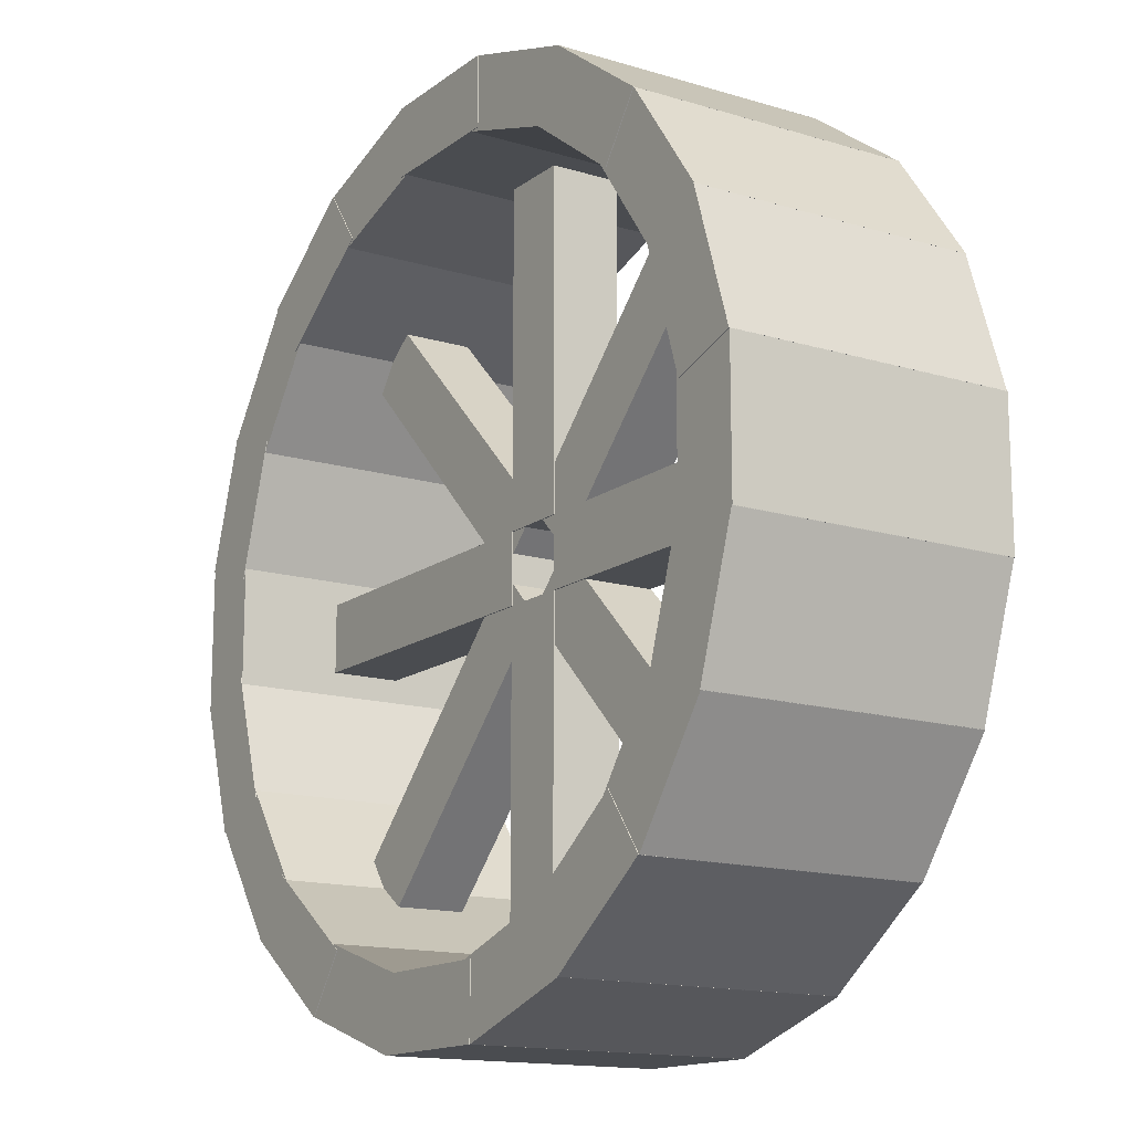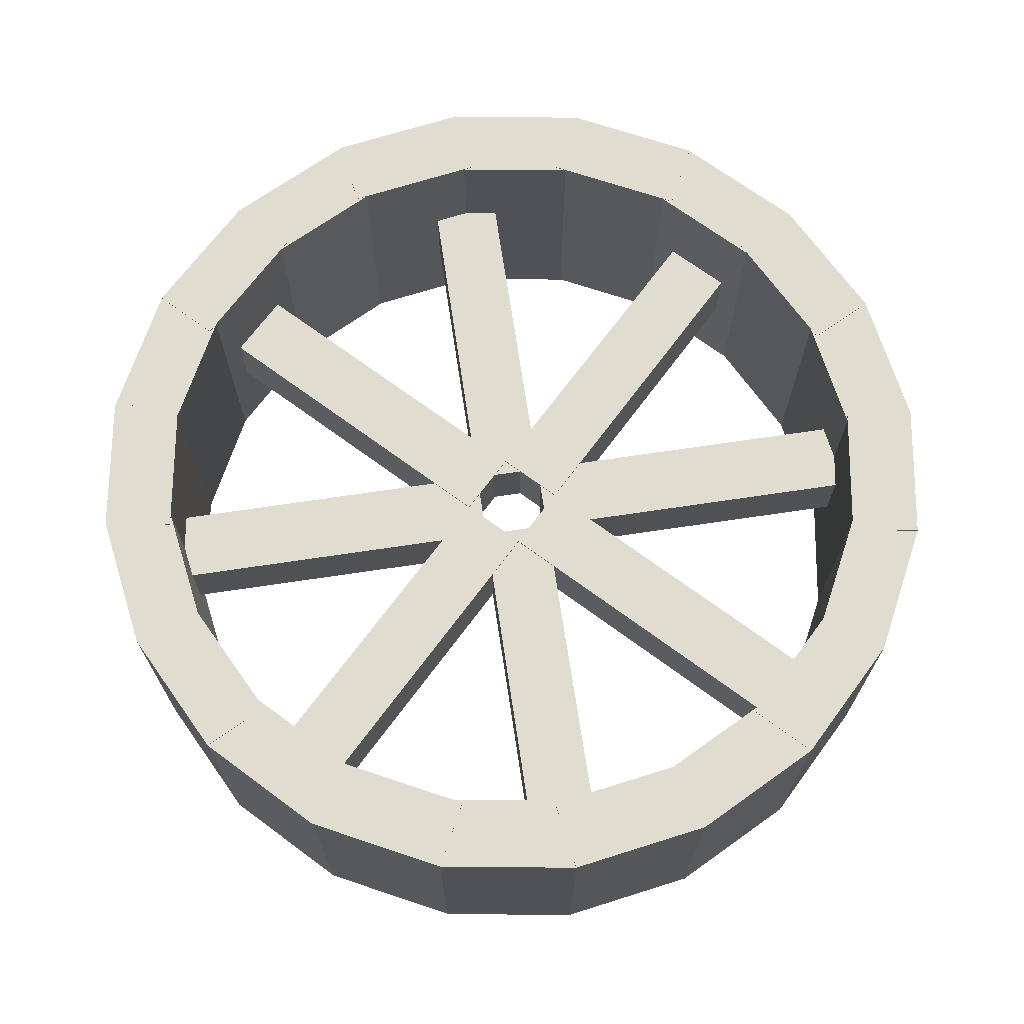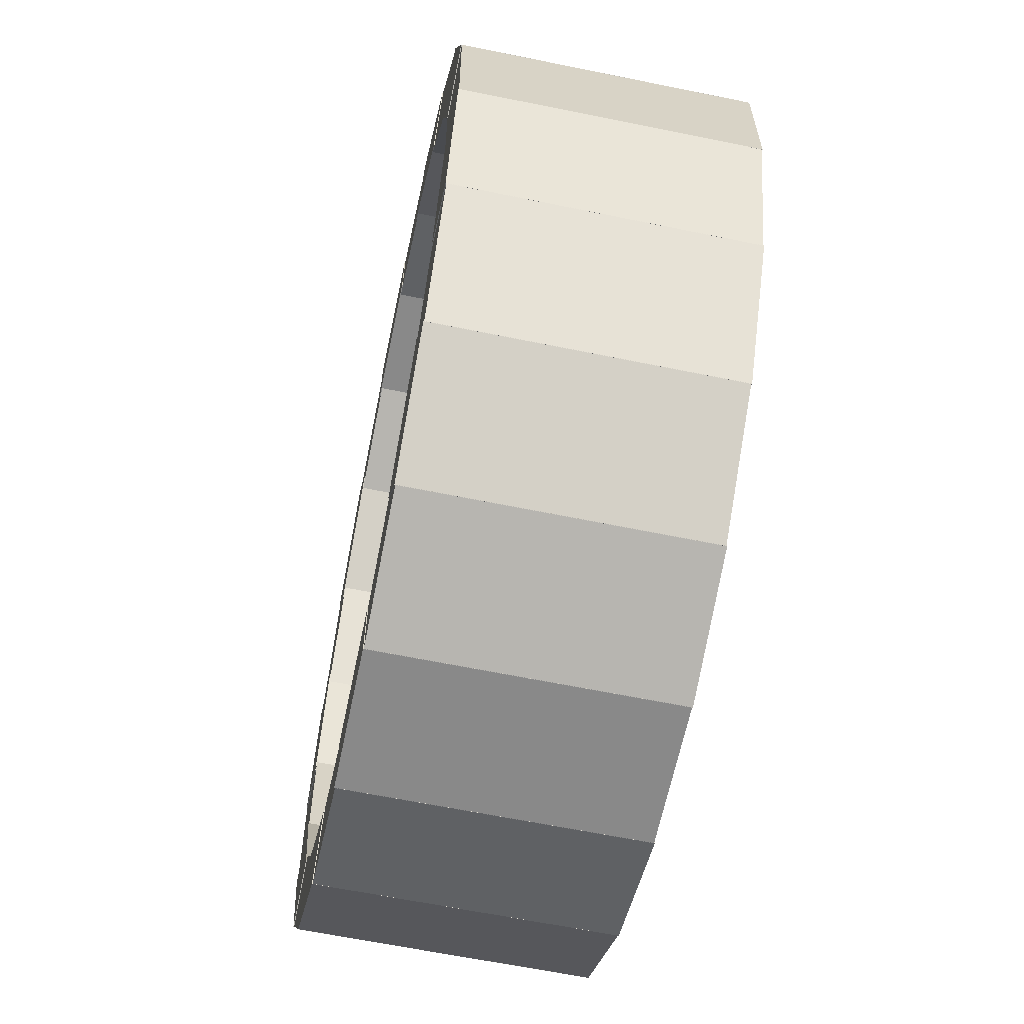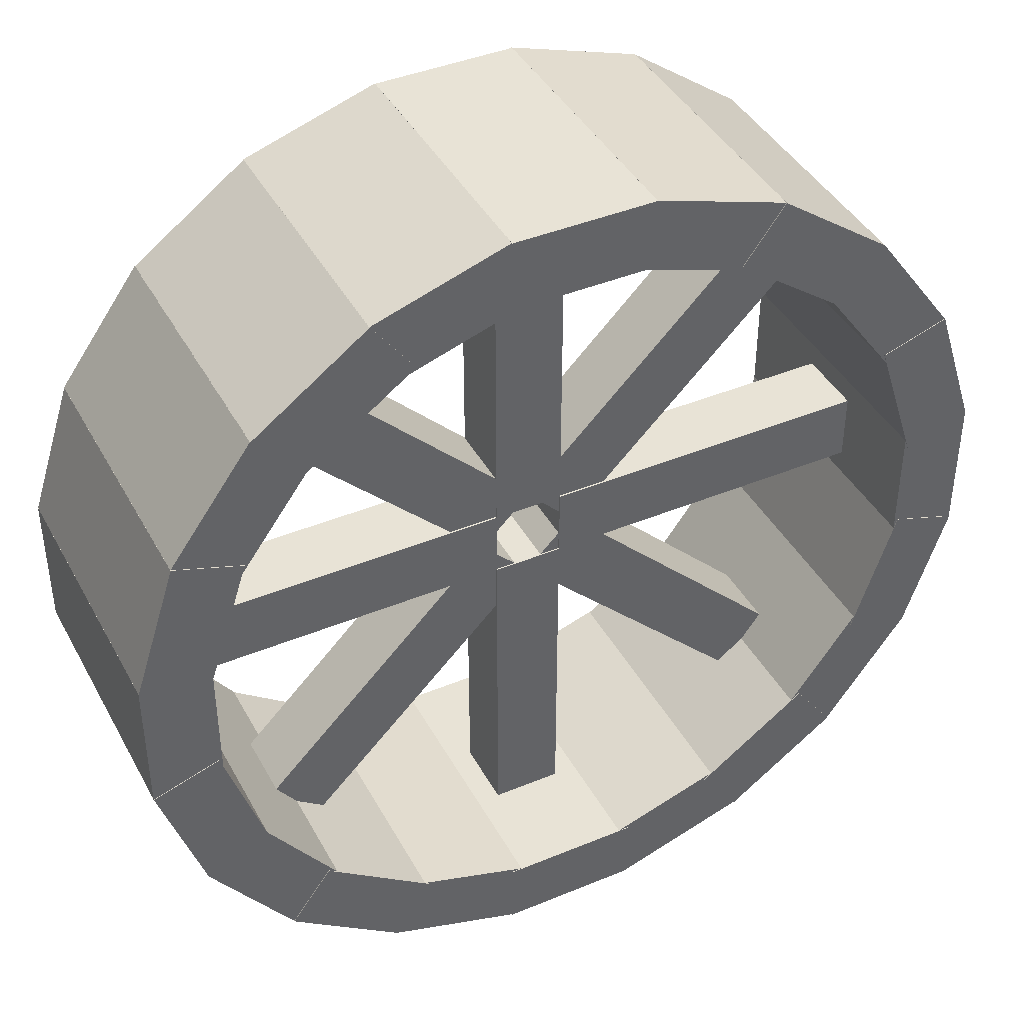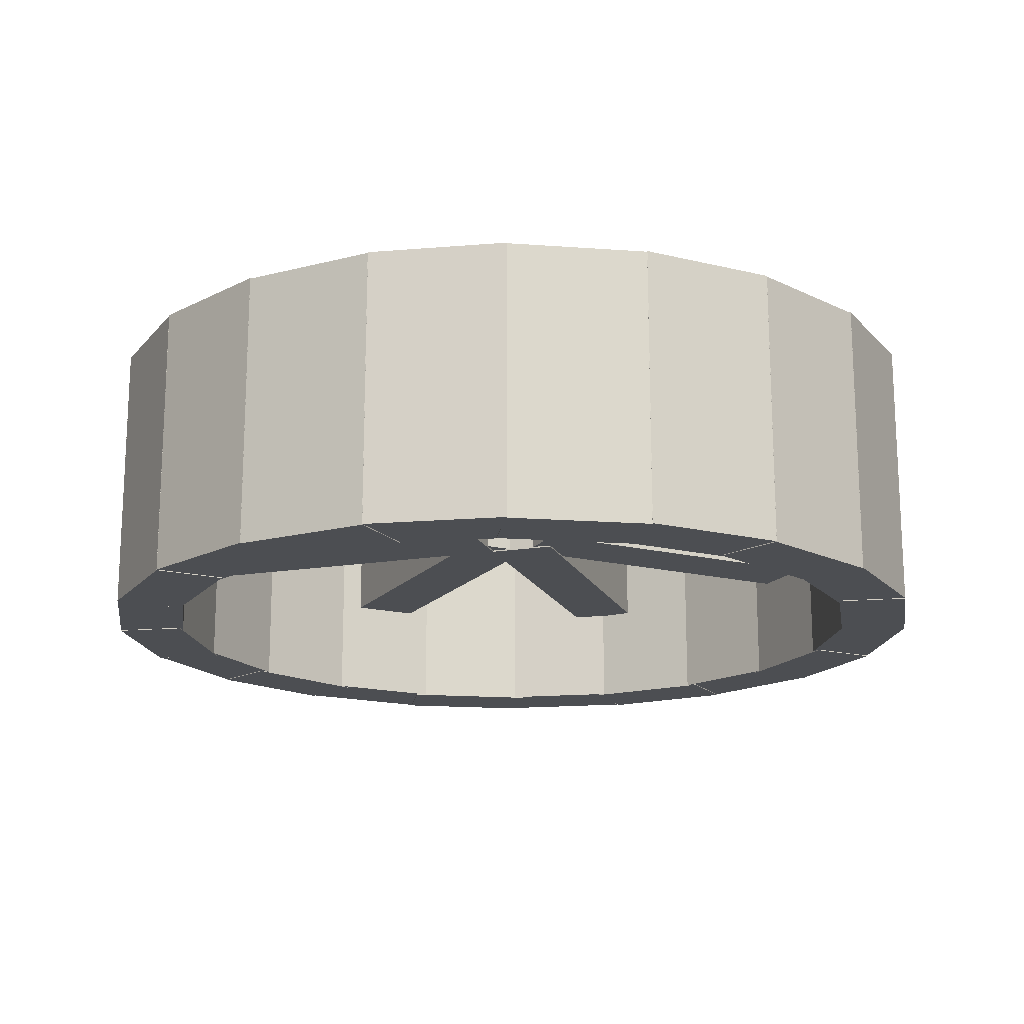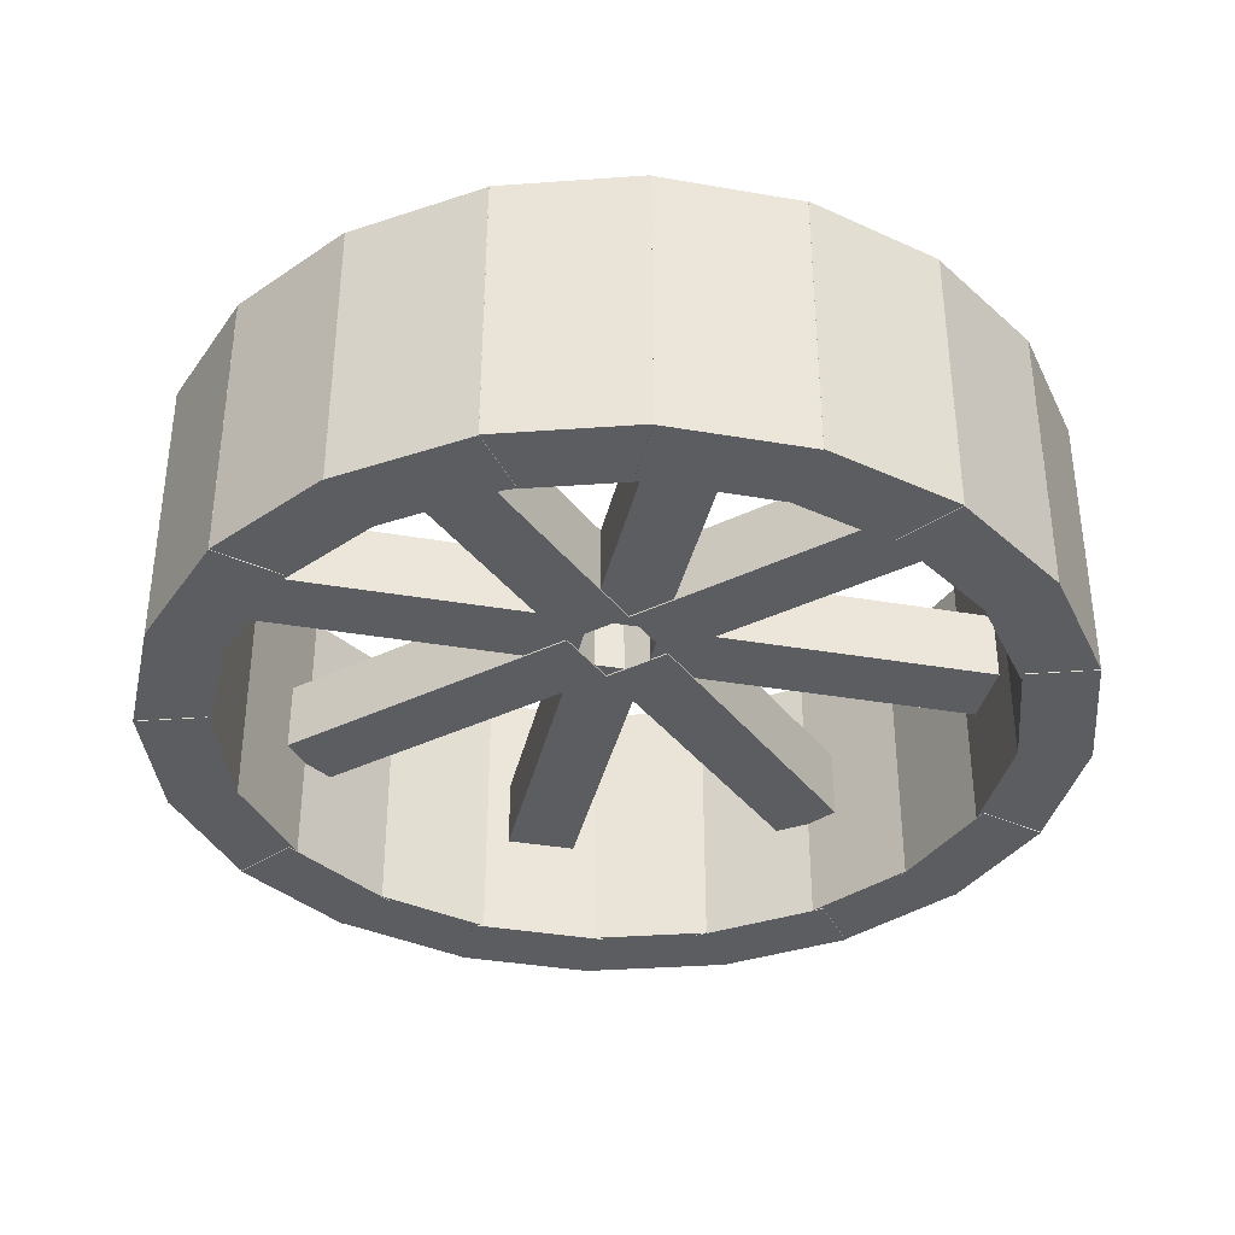
<metadata>
{"format":"obj","ext":"obj","renderer":"f3d","projection":"perspective","resolution":1024,"background":"white","views":[{"elev":-14.7,"azim":56.9,"up":"+Y"},{"elev":69.5,"azim":126.5,"up":"+Z"},{"elev":-63.1,"azim":78.3,"up":"+Y"},{"elev":41.7,"azim":-26.6,"up":"+Y"},{"elev":-16.8,"azim":-26.4,"up":"+Z"},{"elev":-36.5,"azim":-102.7,"up":"+Z"}]}
</metadata>
<code>
o fly_wheel
v -0.06068 -0.06221 -0.2682
v -0.06068 -0.3935 0.1381
v -0.06068 -0.3935 -0.1119
v -0.06068 -0.331 -0.1119
v -0.06068 -0.331 0.1381
v 0.06432 -0.3935 -0.1119
v 0.06432 -0.331 -0.1119
v 0.06432 -0.3935 0.1381
v 0.06432 -0.331 0.1381
v 0.06405 -0.3935 0.1374
v 0.06405 -0.3935 -0.1126
v 0.04474 -0.3341 -0.1126
v 0.04474 -0.3341 0.1374
v 0.1829 -0.3549 -0.1126
v 0.1636 -0.2954 -0.1126
v 0.1829 -0.3549 0.1374
v 0.1636 -0.2954 0.1374
v 0.1827 -0.355 0.1381
v 0.1827 -0.355 -0.1119
v 0.146 -0.3044 -0.1119
v 0.146 -0.3044 0.1381
v 0.2838 -0.2815 -0.1119
v 0.2471 -0.231 -0.1119
v 0.2838 -0.2815 0.1381
v 0.2471 -0.231 0.1381
v 0.2836 -0.2817 0.1374
v 0.2836 -0.2817 -0.1126
v 0.2331 -0.245 -0.1126
v 0.2331 -0.245 0.1374
v 0.3571 -0.1806 -0.1126
v 0.3065 -0.1438 -0.1126
v 0.3571 -0.1806 0.1374
v 0.3065 -0.1438 0.1374
v 0.357 -0.1808 0.1381
v 0.357 -0.1808 -0.1119
v 0.2975 -0.1615 -0.1119
v 0.2975 -0.1615 0.1381
v 0.3956 -0.06194 -0.1119
v 0.3362 -0.04263 -0.1119
v 0.3956 -0.06194 0.1381
v 0.3362 -0.04263 0.1381
v 0.3956 -0.06221 0.1374
v 0.3956 -0.06221 -0.1126
v 0.3331 -0.06221 -0.1126
v 0.3331 -0.06221 0.1374
v 0.3956 0.06279 -0.1126
v 0.3331 0.06279 -0.1126
v 0.3956 0.06279 0.1374
v 0.3331 0.06279 0.1374
v 0.3956 0.06252 0.1381
v 0.3956 0.06252 -0.1119
v 0.3362 0.04321 -0.1119
v 0.3362 0.04321 0.1381
v 0.357 0.1814 -0.1119
v 0.2975 0.1621 -0.1119
v 0.357 0.1814 0.1381
v 0.2975 0.1621 0.1381
v 0.3571 0.1812 0.1374
v 0.3571 0.1812 -0.1126
v 0.3065 0.1444 -0.1126
v 0.3065 0.1444 0.1374
v 0.2836 0.2823 -0.1126
v 0.2331 0.2456 -0.1126
v 0.2836 0.2823 0.1374
v 0.2331 0.2456 0.1374
v 0.2838 0.2821 0.1381
v 0.2838 0.2821 -0.1119
v 0.2471 0.2315 -0.1119
v 0.2471 0.2315 0.1381
v 0.1827 0.3556 -0.1119
v 0.146 0.305 -0.1119
v 0.1827 0.3556 0.1381
v 0.146 0.305 0.1381
v 0.1829 0.3555 0.1374
v 0.1829 0.3555 -0.1126
v 0.1636 0.296 -0.1126
v 0.1636 0.296 0.1374
v 0.06405 0.3941 -0.1126
v 0.04474 0.3346 -0.1126
v 0.06405 0.3941 0.1374
v 0.04474 0.3346 0.1374
v 0.06432 0.394 0.1381
v 0.06432 0.394 -0.1119
v 0.06432 0.3315 -0.1119
v 0.06432 0.3315 0.1381
v -0.06068 0.394 -0.1119
v -0.06068 0.3315 -0.1119
v -0.06068 0.394 0.1381
v -0.06068 0.3315 0.1381
v -0.06042 0.3941 0.1374
v -0.06042 0.3941 -0.1126
v -0.0411 0.3346 -0.1126
v -0.0411 0.3346 0.1374
v -0.1793 0.3555 -0.1126
v -0.16 0.296 -0.1126
v -0.1793 0.3555 0.1374
v -0.16 0.296 0.1374
v -0.1791 0.3556 0.1381
v -0.1791 0.3556 -0.1119
v -0.1423 0.305 -0.1119
v -0.1423 0.305 0.1381
v -0.2802 0.2821 -0.1119
v -0.2434 0.2315 -0.1119
v -0.2802 0.2821 0.1381
v -0.2434 0.2315 0.1381
v -0.28 0.2823 0.1374
v -0.28 0.2823 -0.1126
v -0.2294 0.2456 -0.1126
v -0.2294 0.2456 0.1374
v -0.3535 0.1812 -0.1126
v -0.3029 0.1444 -0.1126
v -0.3535 0.1812 0.1374
v -0.3029 0.1444 0.1374
v -0.3533 0.1814 0.1381
v -0.3533 0.1814 -0.1119
v -0.2939 0.1621 -0.1119
v -0.2939 0.1621 0.1381
v -0.392 0.06252 -0.1119
v -0.3325 0.04321 -0.1119
v -0.392 0.06252 0.1381
v -0.3325 0.04321 0.1381
v -0.3919 0.06279 0.1374
v -0.3919 0.06279 -0.1126
v -0.3294 0.06279 -0.1126
v -0.3294 0.06279 0.1374
v -0.3919 -0.06221 -0.1126
v -0.3294 -0.06221 -0.1126
v -0.3919 -0.06221 0.1374
v -0.3294 -0.06221 0.1374
v -0.392 -0.06194 0.1381
v -0.392 -0.06194 -0.1119
v -0.3325 -0.04263 -0.1119
v -0.3325 -0.04263 0.1381
v -0.3533 -0.1808 -0.1119
v -0.2939 -0.1615 -0.1119
v -0.3533 -0.1808 0.1381
v -0.2939 -0.1615 0.1381
v -0.3535 -0.1806 0.1374
v -0.3535 -0.1806 -0.1126
v -0.3029 -0.1438 -0.1126
v -0.3029 -0.1438 0.1374
v -0.28 -0.2817 -0.1126
v -0.2294 -0.245 -0.1126
v -0.28 -0.2817 0.1374
v -0.2294 -0.245 0.1374
v -0.2802 -0.2815 0.1381
v -0.2802 -0.2815 -0.1119
v -0.2434 -0.231 -0.1119
v -0.2434 -0.231 0.1381
v -0.1791 -0.355 -0.1119
v -0.1423 -0.3044 -0.1119
v -0.1791 -0.355 0.1381
v -0.1423 -0.3044 0.1381
v -0.1793 -0.3549 0.1374
v -0.1793 -0.3549 -0.1126
v -0.16 -0.2954 -0.1126
v -0.16 -0.2954 0.1374
v -0.06042 -0.3935 -0.1126
v -0.0411 -0.3341 -0.1126
v -0.06042 -0.3935 0.1374
v -0.0411 -0.3341 0.1374
v -0.02943 -0.3435 0.04494
v -0.02943 -0.3435 -0.01756
v -0.02943 -0.03096 -0.01756
v -0.02943 -0.03096 0.04494
v 0.03307 -0.3435 -0.01756
v 0.03307 -0.03096 -0.01756
v 0.03307 -0.3435 0.04494
v 0.03307 -0.03096 0.04494
v -0.2633 -0.2207 0.04369
v -0.2633 -0.2207 -0.01881
v -0.04238 0.000291 -0.01881
v -0.04238 0.000291 0.04369
v -0.2192 -0.2649 -0.01881
v 0.001819 -0.0439 -0.01881
v -0.2192 -0.2649 0.04369
v 0.001819 -0.0439 0.04369
v -0.3419 0.03154 0.04494
v -0.3419 0.03154 -0.01756
v -0.02943 0.03154 -0.01756
v -0.02943 0.03154 0.04494
v -0.3419 -0.03096 -0.01756
v -0.02943 -0.03096 -0.01756
v -0.3419 -0.03096 0.04494
v -0.02943 -0.03096 0.04494
v -0.2192 0.2655 0.04369
v -0.2192 0.2655 -0.01881
v 0.001819 0.04448 -0.01881
v 0.001819 0.04448 0.04369
v -0.2633 0.2213 -0.01881
v -0.04238 0.000291 -0.01881
v -0.2633 0.2213 0.04369
v -0.04238 0.000291 0.04369
v 0.03307 0.344 0.04494
v 0.03307 0.344 -0.01756
v 0.03307 0.03154 -0.01756
v 0.03307 0.03154 0.04494
v -0.02943 0.344 -0.01756
v -0.02943 0.03154 -0.01756
v -0.02943 0.344 0.04494
v -0.02943 0.03154 0.04494
v 0.267 0.2213 0.04369
v 0.267 0.2213 -0.01881
v 0.04601 0.000291 -0.01881
v 0.04601 0.000291 0.04369
v 0.2228 0.2655 -0.01881
v 0.001819 0.04448 -0.01881
v 0.2228 0.2655 0.04369
v 0.001819 0.04448 0.04369
v 0.3456 -0.03096 0.04494
v 0.3456 -0.03096 -0.01756
v 0.03307 -0.03096 -0.01756
v 0.03307 -0.03096 0.04494
v 0.3456 0.03154 -0.01756
v 0.03307 0.03154 -0.01756
v 0.3456 0.03154 0.04494
v 0.03307 0.03154 0.04494
v 0.2228 -0.2649 0.04369
v 0.2228 -0.2649 -0.01881
v 0.001819 -0.0439 -0.01881
v 0.001819 -0.0439 0.04369
v 0.267 -0.2207 -0.01881
v 0.04601 0.000291 -0.01881
v 0.267 -0.2207 0.04369
v 0.04601 0.000291 0.04369
f 5 3 2
f 4 6 3
f 7 8 6
f 9 2 8
f 3 8 2
f 5 7 4
f 13 11 10
f 12 14 11
f 15 16 14
f 16 13 10
f 11 16 10
f 13 15 12
f 21 19 18
f 19 23 22
f 23 24 22
f 25 18 24
f 19 24 18
f 21 23 20
f 29 27 26
f 28 30 27
f 31 32 30
f 32 29 26
f 27 32 26
f 29 31 28
f 37 35 34
f 35 39 38
f 39 40 38
f 41 34 40
f 35 40 34
f 37 39 36
f 45 43 42
f 44 46 43
f 47 48 46
f 49 42 48
f 43 48 42
f 45 47 44
f 53 51 50
f 52 54 51
f 55 56 54
f 56 53 50
f 51 56 50
f 53 55 52
f 61 59 58
f 59 63 62
f 63 64 62
f 65 58 64
f 59 64 58
f 61 63 60
f 69 67 66
f 68 70 67
f 71 72 70
f 72 69 66
f 67 72 66
f 69 71 68
f 77 75 74
f 75 79 78
f 79 80 78
f 81 74 80
f 75 80 74
f 77 79 76
f 85 83 82
f 84 86 83
f 87 88 86
f 89 82 88
f 83 88 82
f 85 87 84
f 93 91 90
f 92 94 91
f 95 96 94
f 96 93 90
f 91 96 90
f 93 95 92
f 101 99 98
f 99 103 102
f 103 104 102
f 105 98 104
f 99 104 98
f 101 103 100
f 109 107 106
f 108 110 107
f 111 112 110
f 112 109 106
f 107 112 106
f 109 111 108
f 117 115 114
f 115 119 118
f 119 120 118
f 121 114 120
f 115 120 114
f 117 119 116
f 125 123 122
f 124 126 123
f 127 128 126
f 129 122 128
f 123 128 122
f 125 127 124
f 133 131 130
f 132 134 131
f 135 136 134
f 136 133 130
f 131 136 130
f 133 135 132
f 141 139 138
f 139 143 142
f 143 144 142
f 145 138 144
f 139 144 138
f 141 143 140
f 149 147 146
f 148 150 147
f 151 152 150
f 152 149 146
f 147 152 146
f 149 151 148
f 157 155 154
f 155 159 158
f 159 160 158
f 161 154 160
f 155 160 154
f 157 159 156
f 165 163 162
f 164 166 163
f 167 168 166
f 169 162 168
f 163 168 162
f 165 167 164
f 173 171 170
f 171 175 174
f 175 176 174
f 177 170 176
f 171 176 170
f 173 175 172
f 181 179 178
f 180 182 179
f 183 184 182
f 185 178 184
f 179 184 178
f 181 183 180
f 189 187 186
f 187 191 190
f 191 192 190
f 193 186 192
f 187 192 186
f 189 191 188
f 197 195 194
f 196 198 195
f 199 200 198
f 201 194 200
f 195 200 194
f 197 199 196
f 205 203 202
f 204 206 203
f 207 208 206
f 209 202 208
f 203 208 202
f 205 207 204
f 213 211 210
f 212 214 211
f 215 216 214
f 217 210 216
f 211 216 210
f 213 215 212
f 221 219 218
f 220 222 219
f 223 224 222
f 224 221 218
f 219 224 218
f 221 223 220
f 5 4 3
f 4 7 6
f 7 9 8
f 9 5 2
f 3 6 8
f 5 9 7
f 13 12 11
f 12 15 14
f 15 17 16
f 16 17 13
f 11 14 16
f 13 17 15
f 21 20 19
f 19 20 23
f 23 25 24
f 25 21 18
f 19 22 24
f 21 25 23
f 29 28 27
f 28 31 30
f 31 33 32
f 32 33 29
f 27 30 32
f 29 33 31
f 37 36 35
f 35 36 39
f 39 41 40
f 41 37 34
f 35 38 40
f 37 41 39
f 45 44 43
f 44 47 46
f 47 49 48
f 49 45 42
f 43 46 48
f 45 49 47
f 53 52 51
f 52 55 54
f 55 57 56
f 56 57 53
f 51 54 56
f 53 57 55
f 61 60 59
f 59 60 63
f 63 65 64
f 65 61 58
f 59 62 64
f 61 65 63
f 69 68 67
f 68 71 70
f 71 73 72
f 72 73 69
f 67 70 72
f 69 73 71
f 77 76 75
f 75 76 79
f 79 81 80
f 81 77 74
f 75 78 80
f 77 81 79
f 85 84 83
f 84 87 86
f 87 89 88
f 89 85 82
f 83 86 88
f 85 89 87
f 93 92 91
f 92 95 94
f 95 97 96
f 96 97 93
f 91 94 96
f 93 97 95
f 101 100 99
f 99 100 103
f 103 105 104
f 105 101 98
f 99 102 104
f 101 105 103
f 109 108 107
f 108 111 110
f 111 113 112
f 112 113 109
f 107 110 112
f 109 113 111
f 117 116 115
f 115 116 119
f 119 121 120
f 121 117 114
f 115 118 120
f 117 121 119
f 125 124 123
f 124 127 126
f 127 129 128
f 129 125 122
f 123 126 128
f 125 129 127
f 133 132 131
f 132 135 134
f 135 137 136
f 136 137 133
f 131 134 136
f 133 137 135
f 141 140 139
f 139 140 143
f 143 145 144
f 145 141 138
f 139 142 144
f 141 145 143
f 149 148 147
f 148 151 150
f 151 153 152
f 152 153 149
f 147 150 152
f 149 153 151
f 157 156 155
f 155 156 159
f 159 161 160
f 161 157 154
f 155 158 160
f 157 161 159
f 165 164 163
f 164 167 166
f 167 169 168
f 169 165 162
f 163 166 168
f 165 169 167
f 173 172 171
f 171 172 175
f 175 177 176
f 177 173 170
f 171 174 176
f 173 177 175
f 181 180 179
f 180 183 182
f 183 185 184
f 185 181 178
f 179 182 184
f 181 185 183
f 189 188 187
f 187 188 191
f 191 193 192
f 193 189 186
f 187 190 192
f 189 193 191
f 197 196 195
f 196 199 198
f 199 201 200
f 201 197 194
f 195 198 200
f 197 201 199
f 205 204 203
f 204 207 206
f 207 209 208
f 209 205 202
f 203 206 208
f 205 209 207
f 213 212 211
f 212 215 214
f 215 217 216
f 217 213 210
f 211 214 216
f 213 217 215
f 221 220 219
f 220 223 222
f 223 225 224
f 224 225 221
f 219 222 224
f 221 225 223

</code>
